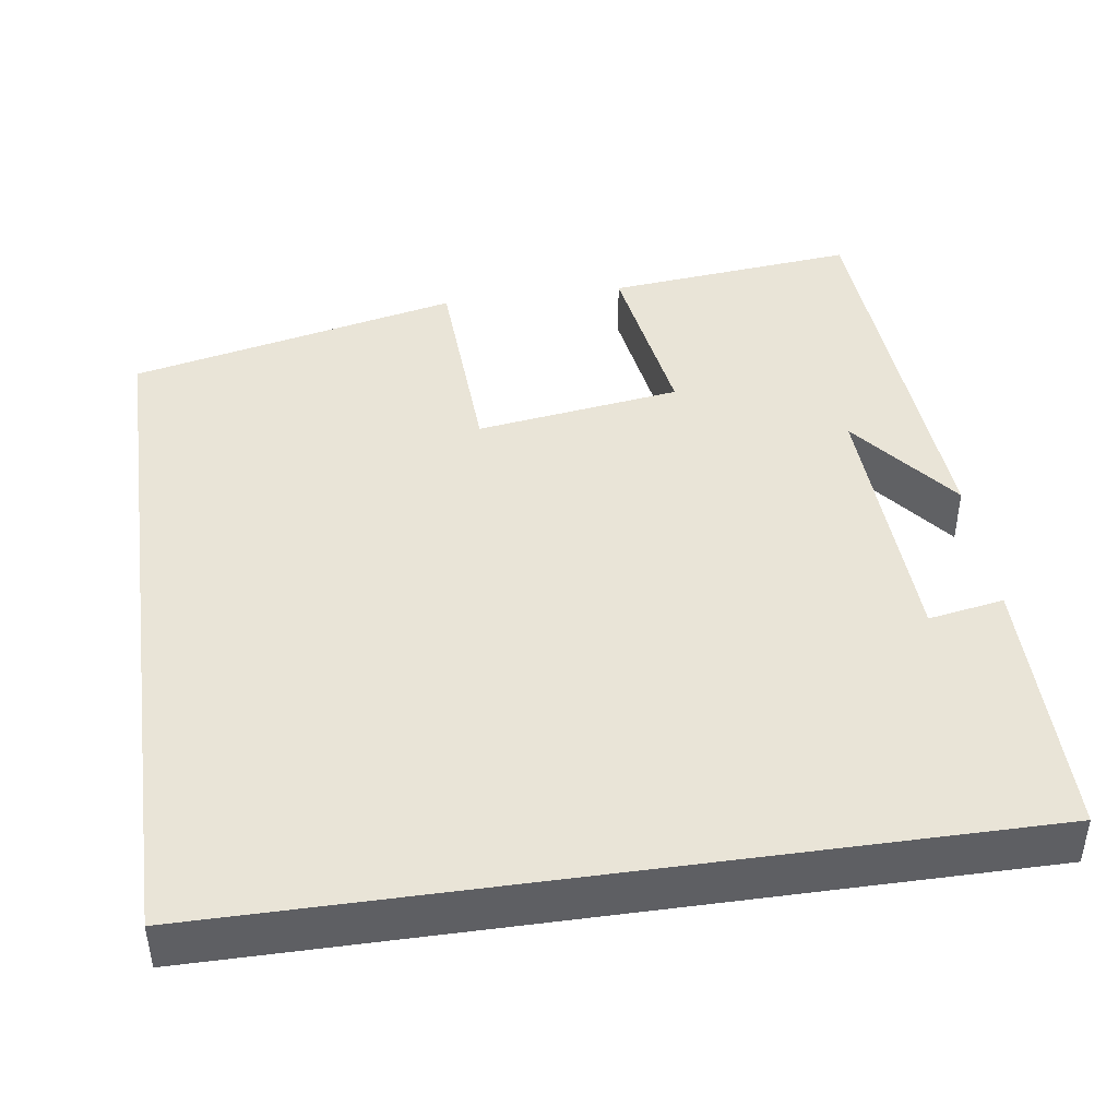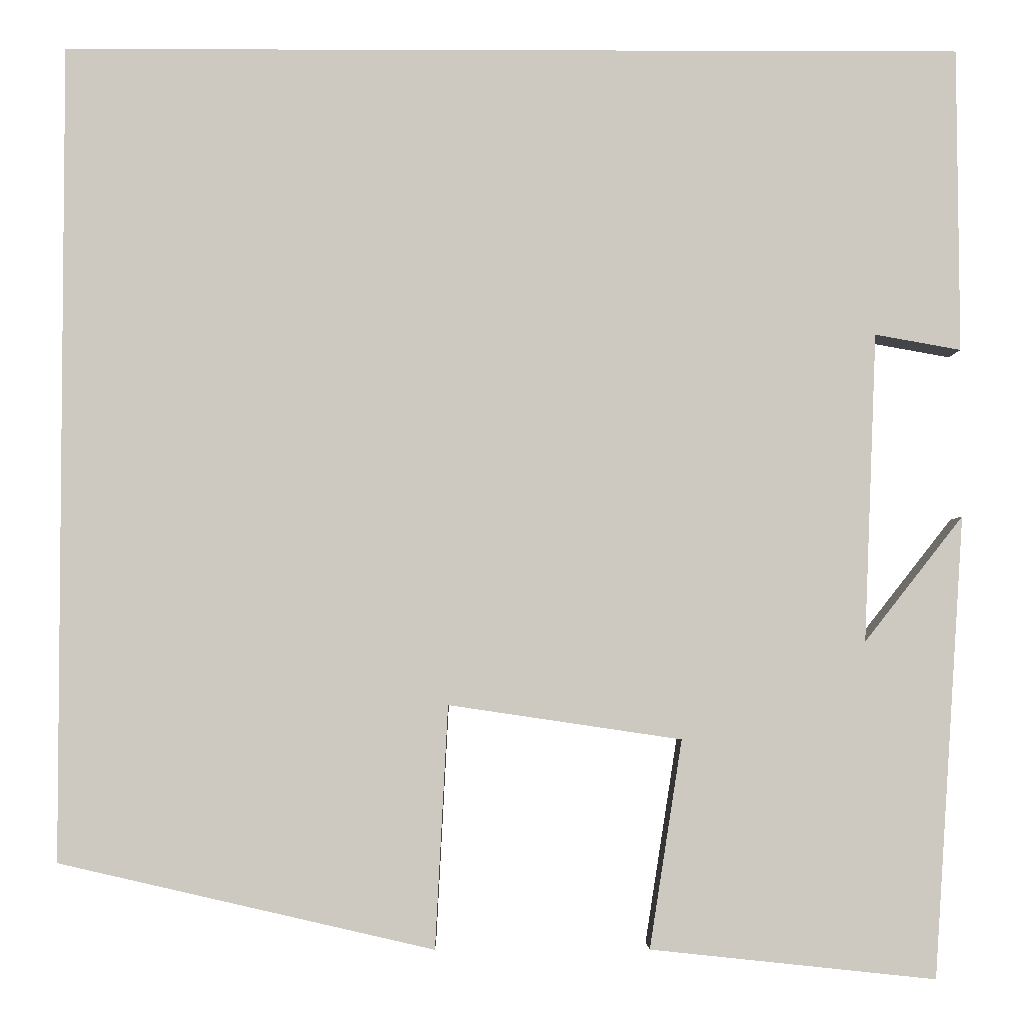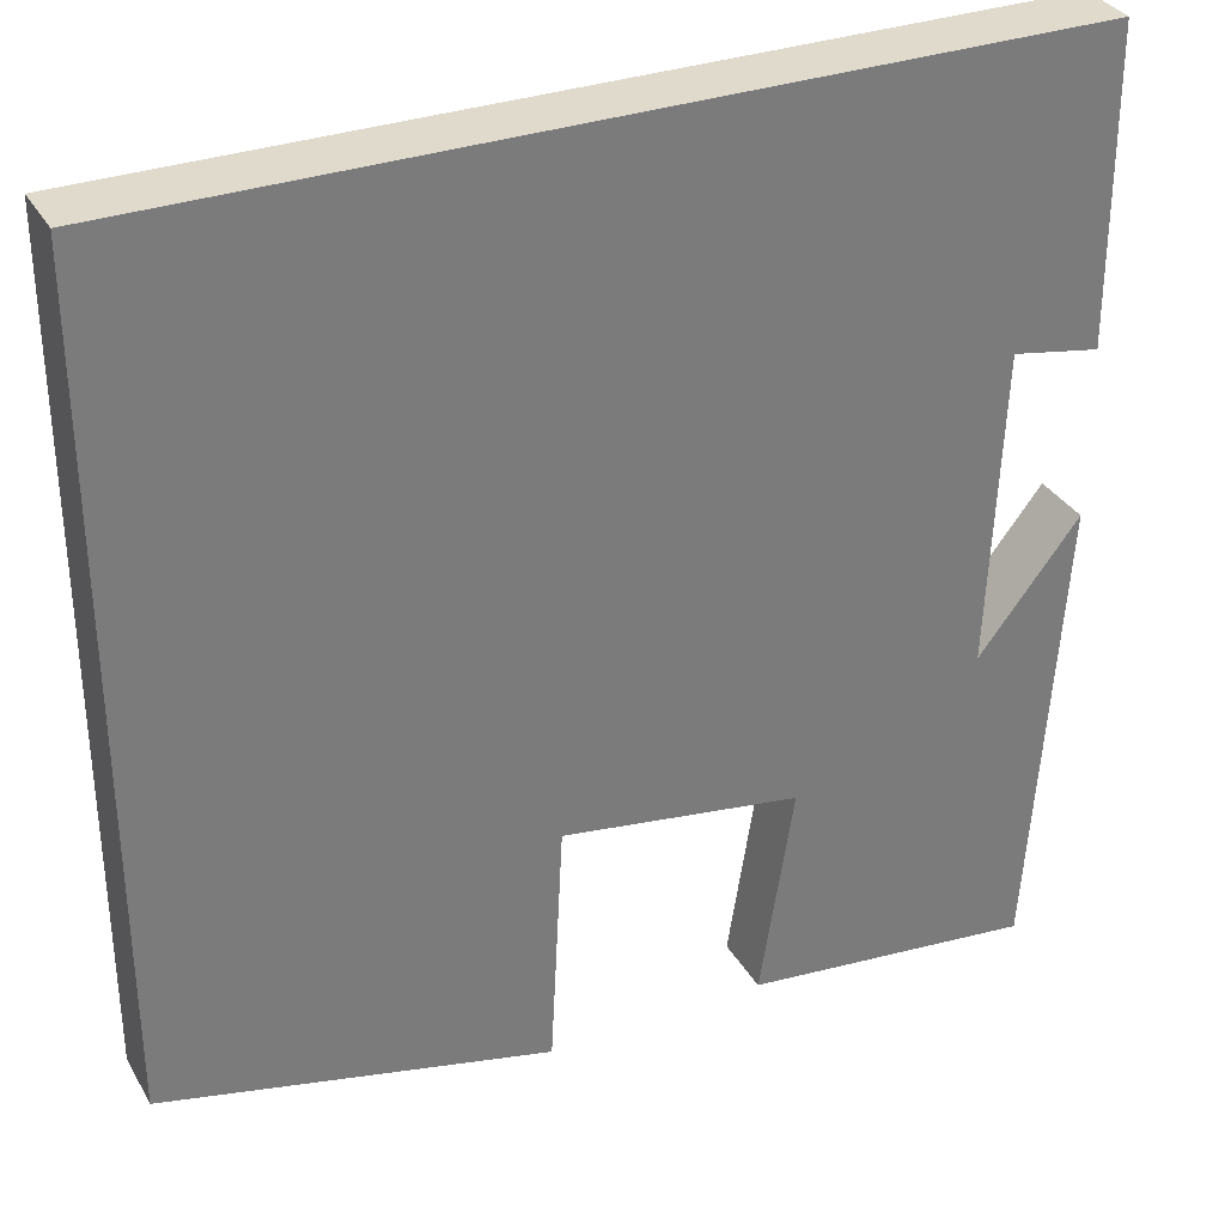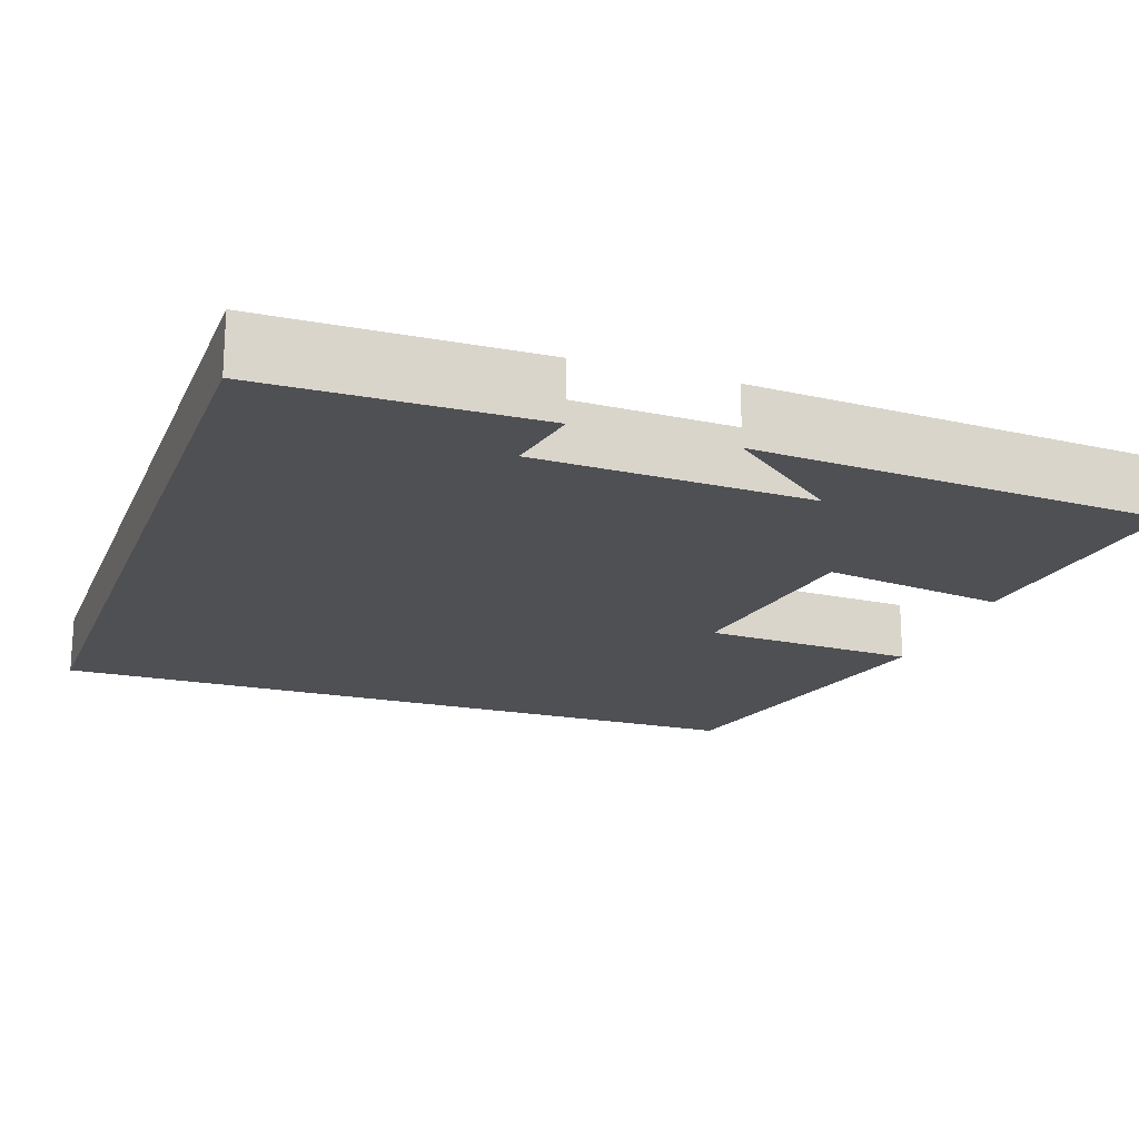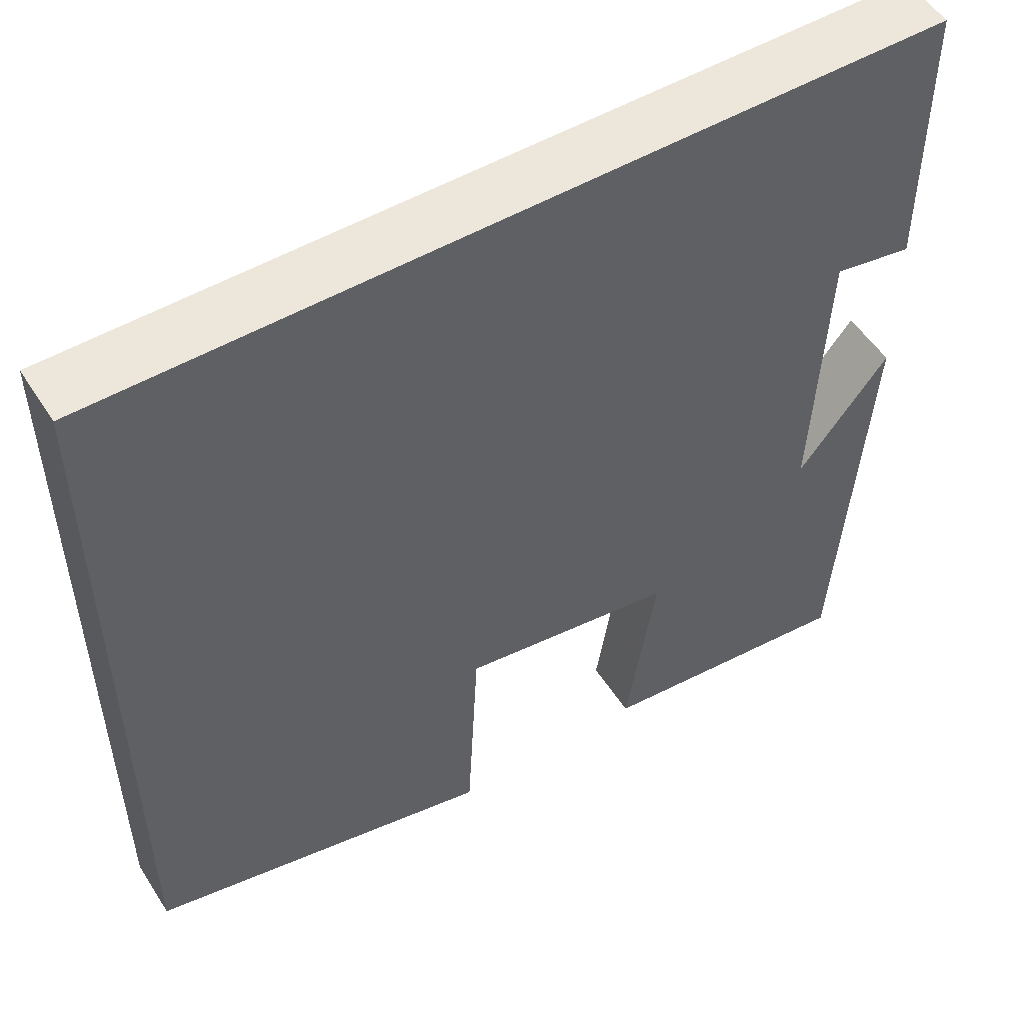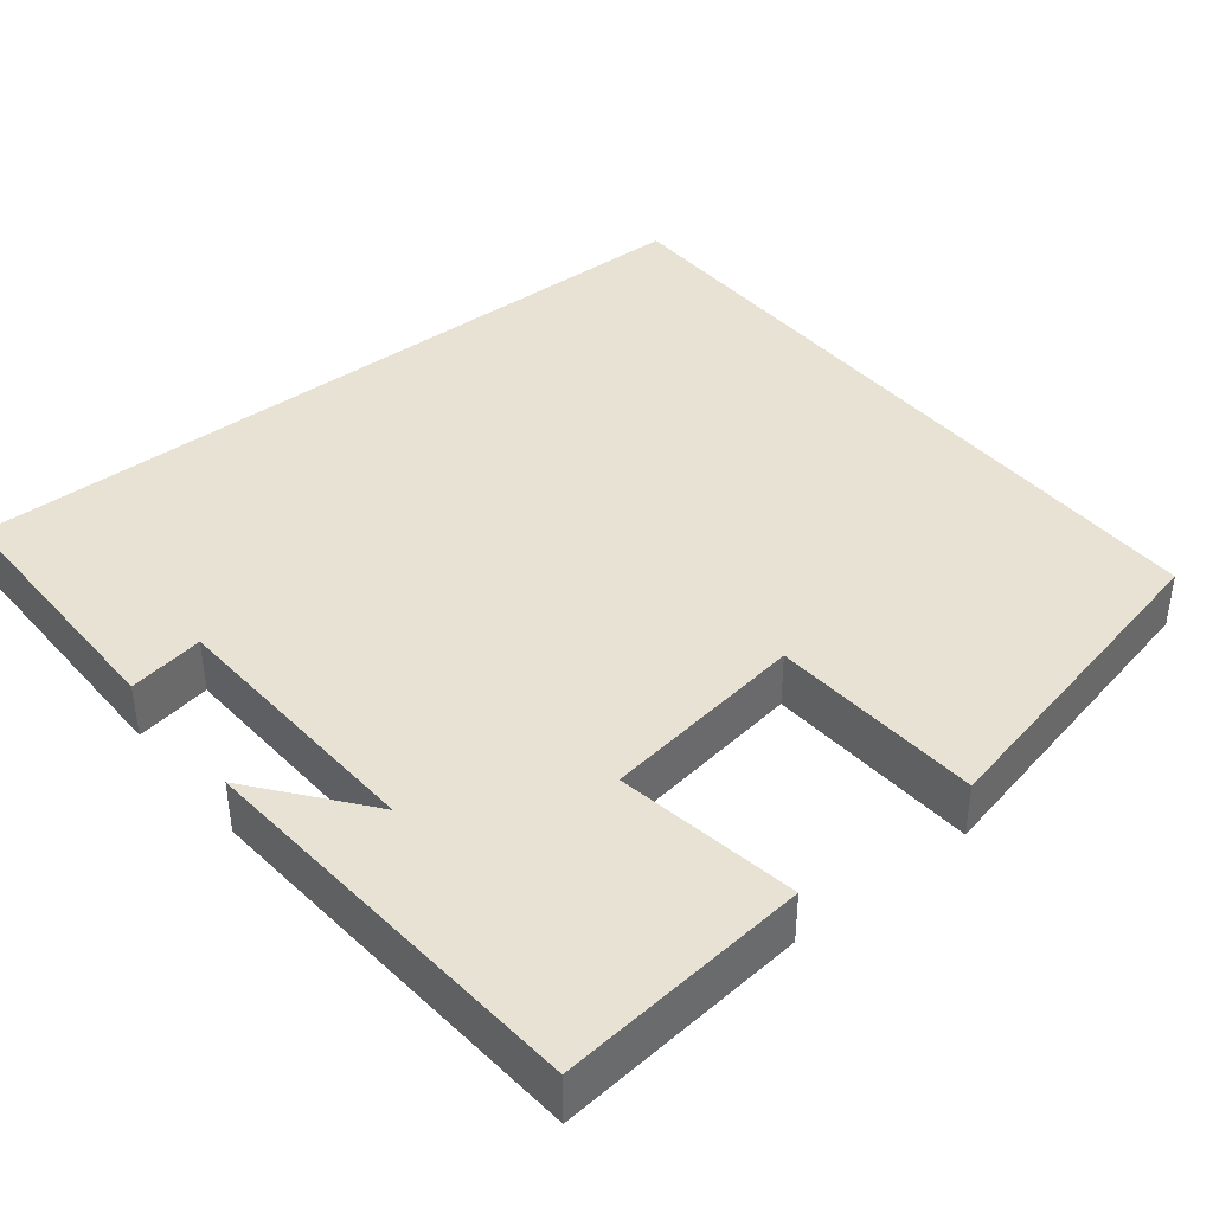
<metadata>
{"format":"obj","ext":"obj","renderer":"f3d","projection":"perspective","resolution":1024,"background":"white","views":[{"elev":43.4,"azim":-8.1,"up":"+Y"},{"elev":-3.2,"azim":-0.7,"up":"+Z"},{"elev":33.0,"azim":-25.9,"up":"+Z"},{"elev":-19.2,"azim":70.6,"up":"+Y"},{"elev":52.6,"azim":-31.9,"up":"+Z"},{"elev":40.0,"azim":141.2,"up":"+Y"}]}
</metadata>
<code>
v 0.498 0.07 0.5
v 0.5 0.07 0.163
v 0.405 0.07 0.18
v 0.391 0.07 -0.162
v 0.5 0.07 -0.023
v 0.466 0.07 -0.533
v 0.151 0.07 -0.5
v 0.187 0.07 -0.27
v -0.071 0.07 -0.232
v -0.085 0.07 -0.5
v -0.5 0.07 -0.405
v -0.5 0.07 0.5
v 0.498 0 0.5
v 0.5 0 0.163
v 0.405 0 0.18
v 0.391 0 -0.162
v 0.5 0 -0.023
v 0.466 0 -0.533
v 0.151 0 -0.5
v 0.187 0 -0.27
v -0.071 0 -0.232
v -0.085 0 -0.5
v -0.5 0 -0.405
v -0.5 0 0.5
f 9 10 11 12
f 8 9 12 1
f 4 5 6 7
f 3 4 7 8
f 1 2 3
f 1 3 8
f 24 23 22 21
f 13 24 21 20
f 19 18 17 16
f 20 19 16 15
f 15 14 13
f 20 15 13
f 1 13 14 2
f 2 14 15 3
f 3 15 16 4
f 4 16 17 5
f 5 17 18 6
f 6 18 19 7
f 7 19 20 8
f 8 20 21 9
f 9 21 22 10
f 10 22 23 11
f 11 23 24 12
f 12 24 13 1

</code>
